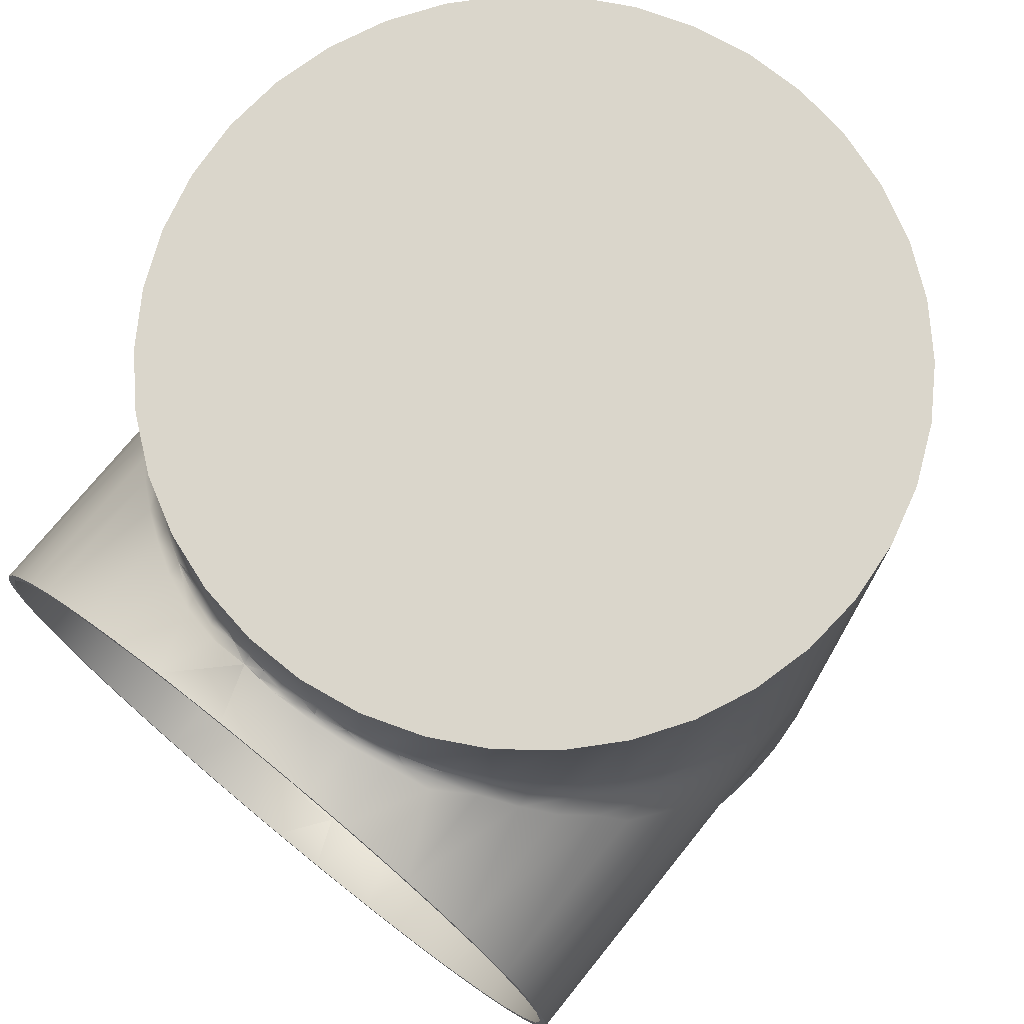
<metadata>
{"format":"obj","ext":"obj","renderer":"f3d","projection":"perspective","resolution":1024,"background":"white","views":[{"elev":73.8,"azim":-141.1,"up":"+Y"}]}
</metadata>
<code>
o forearm_link_5
v -0.01805 0.05666 0.5294
v -0.02436 0.05665 0.5328
v -0.01805 0.05666 0.6118
v -0.0108 0.05665 0.6143
v -0.003664 0.05665 0.6154
v -0.003523 0.05666 0.5258
v 0.003708 0.05666 0.6154
v 0.01102 0.05666 0.6142
v 0.01789 0.05665 0.6119
v -0.01092 0.05665 0.527
v 0.03038 0.05666 0.5375
v 0.02434 0.05665 0.5328
v 0.03034 0.05666 0.6038
v 0.01785 0.05665 0.5293
v 0.01103 0.05666 0.527
v 0.02442 0.05665 0.6084
v 0.003715 0.05666 0.5258
v -0.03945 0.05666 0.5922
v -0.03544 0.05666 0.5983
v -0.04249 0.05666 0.5559
v -0.03027 0.05665 0.5374
v -0.03545 0.05666 0.543
v -0.02454 0.05665 0.6083
v -0.03033 0.05665 0.6038
v 0.03545 0.05665 0.5983
v 0.03949 0.05666 0.5921
v 0.03544 0.05665 0.5429
v 0.03949 0.05666 0.5491
v -0.03949 0.05666 0.5491
v -0.04434 0.05665 0.5631
v -0.04497 0.05665 0.5706
v 0.04249 0.05665 0.5853
v 0.04434 0.05665 0.5781
v 0.0425 0.05666 0.5559
v 0.04497 0.05665 0.5706
v 0.04434 0.05665 0.5631
v -0.04434 0.05665 0.5781
v -0.04252 0.05665 0.5853
v 0.009899 -0.01218 0.6145
v 0.004906 -0.01184 0.6153
v -0.000329 -0.01173 0.6156
v 0.02806 -0.01569 0.6058
v 0.02397 -0.01452 0.6087
v 0.01946 -0.01352 0.6112
v 0.01484 -0.01275 0.6131
v 0.03807 -0.02019 0.5946
v 0.03507 -0.01849 0.5988
v 0.0424 -0.02377 0.5857
v 0.044 -0.0261 0.5799
v 0.04469 -0.0277 0.5759
v 0.04012 -0.02165 0.591
v 0.03182 -0.01704 0.6024
v 0.04376 -0.03406 0.5601
v 0.04459 -0.0323 0.5645
v 0.04228 -0.03603 0.5552
v 0.04016 -0.038 0.5503
v 0.03763 -0.03975 0.546
v 0.03154 -0.04274 0.5385
v 0.01929 -0.04619 0.53
v 0.02361 -0.04524 0.5323
v 0.02763 -0.04412 0.5351
v 0.0147 -0.04694 0.5281
v 0.009965 -0.04748 0.5267
v 0.03479 -0.04131 0.5421
v 0.000276 -0.04794 0.5256
v 0.005318 -0.04781 0.5259
v 0.045 -0.02984 0.5706
v -0.02765 -0.01556 0.6061
v -0.004928 -0.04783 0.5259
v -0.009896 -0.04749 0.5267
v -0.01952 -0.04614 0.5301
v -0.02397 -0.04516 0.5325
v -0.02804 -0.04399 0.5354
v -0.01484 -0.04692 0.5281
v -0.03807 -0.03948 0.5466
v -0.03507 -0.04118 0.5424
v -0.04238 -0.03591 0.5555
v -0.04389 -0.03376 0.5609
v -0.04471 -0.0318 0.5657
v -0.04043 -0.03778 0.5509
v -0.03182 -0.04263 0.5388
v -0.04376 -0.02561 0.5811
v -0.04233 -0.02368 0.5859
v -0.04016 -0.02167 0.5909
v -0.03483 -0.01837 0.5991
v -0.03767 -0.01993 0.5952
v -0.009889 -0.01218 0.6145
v -0.03154 -0.01693 0.6027
v -0.02361 -0.01443 0.6089
v -0.01473 -0.01273 0.6131
v -0.005309 -0.01186 0.6153
v -0.01918 -0.01346 0.6113
v -0.04469 -0.02773 0.5759
v -0.045 -0.02984 0.5706
v -0.01534 0.0565 0.5285
v 0.007789 0.0565 0.6148
v -0.01534 0.0565 0.6128
v 0.04192 -0.02297 0.5542
v 0.04488 -0.01388 0.5671
v 0.04425 -0.01736 0.5625
v 0.04499 0.005895 0.5702
v 0.04493 -0.000599 0.5676
v 0.04477 0.01263 0.5654
v 0.04274 -0.02083 0.5565
v 0.03957 -0.02699 0.5492
v 0.04072 -0.02519 0.5516
v 0.03445 -0.03265 0.5417
v 0.03705 -0.02993 0.5451
v 0.03173 -0.0349 0.5387
v 0.02762 -0.03801 0.5351
v 0.019 -0.04261 0.5298
v 0.02366 -0.04031 0.5323
v 0.01087 -0.0453 0.5269
v 0.0151 -0.04409 0.5282
v 0.006529 -0.04624 0.5261
v -0.000775 -0.04663 0.5256
v 0.002517 -0.04657 0.5257
v -0.01469 -0.04424 0.5281
v -0.011 -0.04537 0.527
v -0.02793 -0.0378 0.5353
v -0.02398 -0.0401 0.5325
v -0.01925 -0.04248 0.5299
v -0.03513 -0.03199 0.5425
v -0.03187 -0.03485 0.5388
v -0.03828 -0.0285 0.547
v -0.04059 -0.02519 0.5512
v -0.04393 -0.01882 0.561
v -0.04251 -0.0221 0.5559
v -0.04499 0.005738 0.5699
v -0.045 -0.006502 0.5699
v -0.04483 0.01248 0.5662
v -0.04408 0.01736 0.5616
v -0.0448 -0.0105 0.5655
v -0.04082 0.02438 0.5516
v -0.0385 0.02794 0.5473
v -0.04269 0.02097 0.5563
v -0.03544 0.03128 0.5429
v -0.02057 0.04148 0.5306
v -0.02432 0.03959 0.5328
v -0.02839 0.03712 0.5357
v -0.03206 0.03424 0.539
v -0.007904 0.04546 0.5263
v 6.7e-05 0.04618 0.5256
v 0.003678 0.04614 0.5258
v 0.01271 0.04437 0.5275
v 0.01009 0.04506 0.5268
v 0.007685 0.04559 0.5263
v 0.02429 0.03961 0.5327
v 0.02014 0.04163 0.5304
v 0.01643 0.04318 0.5287
v 0.0282 0.03721 0.5356
v 0.03489 0.03182 0.5422
v 0.03174 0.03458 0.5387
v 0.03773 0.02882 0.5461
v 0.04238 0.02203 0.5555
v 0.04018 0.0256 0.5503
v 0.04386 0.01741 0.5604
v -0.01579 -0.04311 0.5281
v -0.01976 -0.04105 0.5294
v -0.0384 -0.02341 0.541
v -0.04082 -0.01898 0.5452
v 0.04011 -0.02055 0.5444
v 0.04114 -0.01835 0.5453
v 0.03791 -0.02592 0.5445
v 0.04066 -0.02129 0.5491
v 0.01 -0.04402 0.5247
v 0.01461 -0.04268 0.5255
v 0.03827 -0.0237 0.5416
v 0.03553 -0.02815 0.5401
v 0.03551 -0.02759 0.538
v 0.03219 -0.03142 0.5354
v -0.045 -0.000163 0.5177
v -0.04476 -0.004925 0.5177
v -0.04479 -0.004519 0.5566
v -0.04497 -0.000141 0.5646
v 0.04479 -0.007759 0.5628
v 0.04481 -0.00442 0.5568
v 0.04498 -0.000194 0.5627
v 0.045 -0.000187 0.5177
v 0.04475 -0.004937 0.5177
v 0.044 -0.009671 0.5177
v 0.04261 -0.01474 0.5177
v 0.04072 -0.01942 0.5177
v 0.03833 -0.02386 0.5177
v 0.03534 -0.02817 0.5177
v 0.032 -0.03196 0.5177
v 0.0283 -0.03532 0.5177
v 0.02416 -0.03831 0.5177
v 0.01791 -0.04171 0.5177
v 0.0102 -0.04413 0.5177
v 0.005037 -0.0449 0.5242
v -0.002621 -0.04523 0.5177
v 0.004802 -0.04497 0.5177
v -0.01226 -0.04368 0.5177
v -0.01499 -0.04253 0.5261
v -0.01967 -0.04084 0.5177
v -0.0243 -0.03822 0.5177
v -0.02838 -0.03525 0.5177
v -0.03215 -0.03181 0.5177
v -0.03545 -0.02802 0.5177
v -0.03828 -0.02394 0.5177
v -0.04077 -0.01932 0.5177
v -0.04265 -0.01459 0.5177
v -0.04398 -0.0098 0.5177
v 0.005098 -0.04568 0.5257
v 0.007663 -0.04534 0.526
v 0.01259 -0.04426 0.5272
v 0.01493 -0.04325 0.5277
v 0.002538 -0.04582 0.5254
v 1e-06 -0.04587 0.5253
v 0.005068 -0.04509 0.525
v 0.002582 -0.04519 0.5245
v 3.1e-05 -0.04522 0.5243
v 0.009992 -0.04436 0.526
v 0.007503 -0.04464 0.5251
v 0.01243 -0.04355 0.5263
v 0.01981 -0.04121 0.5296
v 0.0242 -0.03897 0.5321
v 0.02834 -0.03618 0.5349
v 0.03531 -0.02974 0.5416
v 0.03212 -0.0325 0.5376
v 0.02841 -0.03492 0.5329
v 0.02422 -0.03801 0.5305
v 0.01973 -0.04063 0.5285
v 0.01621 -0.04225 0.5273
v 0.01977 -0.04046 0.5272
v 0.0427 -0.01648 0.5535
v 0.04268 -0.01437 0.5487
v 0.04403 -0.01231 0.5583
v 0.04405 -0.009383 0.5528
v -0.03841 -0.02629 0.5462
v -0.04404 -0.009448 0.5528
v -0.0427 -0.01431 0.549
v -0.04403 -0.01231 0.5583
v -0.04269 -0.0168 0.5538
v -0.03551 -0.03015 0.5423
v -0.03212 -0.03298 0.5382
v -0.02834 -0.03617 0.5349
v -0.0242 -0.03866 0.5317
v -0.02417 -0.038 0.5302
v -0.01964 -0.04053 0.5277
v -0.0355 -0.02757 0.5377
v -0.0408 -0.02102 0.5493
v -0.03844 -0.02405 0.5437
v -0.0355 -0.02829 0.5404
v -0.03206 -0.03153 0.5355
v -0.02826 -0.03505 0.5328
v -0.01512 -0.04271 0.5271
v -0.01734 -0.04177 0.5277
v -0.01134 -0.04456 0.5268
v -0.01014 -0.04425 0.5259
v -0.01253 -0.04355 0.5263
v -0.01006 -0.04401 0.525
v -0.005061 -0.04491 0.5244
v -0.005106 -0.04515 0.5251
v -0.007588 -0.04466 0.5251
v -0.007621 -0.04509 0.5258
v -0.005086 -0.04621 0.5259
v -0.007597 -0.04598 0.5263
v -0.002484 -0.0462 0.5256
v -0.002544 -0.04536 0.5249
v -0.01128 0.04349 0.5259
v -0.01622 0.04184 0.5273
v -0.01976 0.04022 0.5286
v -0.03552 0.02721 0.5387
v -0.03547 0.02909 0.5418
v -0.04401 0.009262 0.5539
v -0.0408 0.02083 0.5495
v 0.04067 0.021 0.5492
v 0.04271 0.01743 0.5546
v 0.04038 0.01954 0.5441
v 0.0382 0.0234 0.5415
v 0.02826 0.03464 0.5328
v 0.007561 0.04468 0.5258
v 0.005038 0.04524 0.5256
v 0.002595 0.0453 0.5253
v -2.8e-05 0.04561 0.5254
v -0.04478 0.004525 0.5596
v -0.04476 0.00445 0.5177
v -0.044 0.00927 0.5177
v -0.04261 0.01434 0.5177
v -0.04072 0.01902 0.5177
v -0.03834 0.02343 0.5177
v -0.03199 0.03156 0.5177
v -0.03541 0.02767 0.5177
v -0.02831 0.03492 0.5177
v -0.02423 0.03786 0.5177
v -0.01518 0.0423 0.5177
v -0.01953 0.04049 0.5177
v -0.0102 0.04373 0.5177
v 0.002621 0.04483 0.5177
v 7.4e-05 0.04481 0.5242
v -0.004802 0.04457 0.5177
v 0.01226 0.04328 0.5177
v 0.01956 0.0405 0.5177
v 0.0244 0.03776 0.5177
v 0.02839 0.03485 0.5177
v 0.03215 0.0314 0.5177
v 0.03546 0.02761 0.5177
v 0.03828 0.02353 0.5177
v 0.04077 0.01892 0.5177
v 0.04265 0.01419 0.5177
v 0.04398 0.009399 0.5177
v 0.04476 0.004524 0.5177
v 0.04478 0.004653 0.5598
v -0.01656 0.04313 0.5288
v 0.0151 0.04297 0.5279
v 0.0114 0.04375 0.5265
v 0 0.04508 0.5248
v 0.004982 0.04453 0.5246
v 0.01512 0.0423 0.5271
v 0.002507 0.04478 0.5244
v 0.01111 0.04349 0.5258
v 0.01737 0.04135 0.5277
v 0.01976 0.04065 0.5294
v 0.02418 0.0384 0.5319
v 0.01477 0.04221 0.5257
v 0.009975 0.04363 0.5246
v 0.03212 0.03258 0.5382
v 0.03536 0.02921 0.5416
v 0.02834 0.03577 0.5349
v 0.01971 0.04009 0.5277
v 0.02417 0.03759 0.5302
v 0.03205 0.03119 0.5356
v 0.03552 0.02794 0.5404
v 0.03804 0.02528 0.5447
v 0.007651 0.04416 0.5249
v 0.03542 0.02733 0.5384
v 0.04262 0.01405 0.5462
v 0.04127 0.01792 0.5468
v 0.04268 0.01473 0.5513
v 0.04403 0.009088 0.5526
v 0.04403 0.01171 0.5581
v -0.03841 0.02599 0.5462
v -0.03838 0.02381 0.5438
v -0.04269 0.01628 0.5536
v -0.04404 0.01307 0.5592
v -0.0427 0.01388 0.5488
v -0.04085 0.01852 0.5454
v -0.03842 0.02299 0.5411
v -0.01492 0.04286 0.5277
v -0.02834 0.03578 0.5349
v -0.0242 0.03857 0.5321
v -0.01981 0.04081 0.5296
v -0.02841 0.03448 0.5328
v -0.03212 0.0321 0.5376
v -0.03219 0.03102 0.5354
v -0.02423 0.0376 0.5305
v -0.01259 0.04342 0.5268
v -0.01299 0.04428 0.5275
v -0.008849 0.04449 0.526
v -0.01017 0.04507 0.5268
v -0.01494 0.04216 0.5261
v -0.01978 0.04005 0.5272
v -0.007497 0.04427 0.5251
v -0.005029 0.04476 0.5251
v -0.004907 0.04581 0.5259
v -0.002578 0.04551 0.5254
v -0.002484 0.04485 0.5246
v -0.005062 0.0445 0.5244
v -0.01008 0.04361 0.525
v -0.007657 0.04323 0.5177
v -0.02834 0.03358 0.5177
v -0.03378 0.02814 0.5177
v -0.04343 -0.007858 0.5177
v 0.007657 -0.04363 0.5177
v -0.01508 0.04124 0.5177
v -0.02205 0.03799 0.5177
v -0.03819 -0.02225 0.5177
v -0.04144 -0.01528 0.5177
v -0.02205 -0.03839 0.5177
v -0.02834 -0.03398 0.5177
v -0.03378 -0.02855 0.5177
v -0.03819 0.02185 0.5177
v -0.0441 -0.0002 0.5177
v -0.04343 0.007457 0.5177
v -0.01508 -0.04164 0.5177
v 0.01508 -0.04164 0.5177
v 0.02205 -0.03839 0.5177
v 0.03378 -0.02855 0.5177
v 0.02834 -0.03398 0.5177
v 0.04144 -0.01528 0.5177
v 0.03819 -0.02225 0.5177
v -0.04144 0.01488 0.5177
v 0 -0.0443 0.5177
v 0 0.0439 0.5177
v -0.007657 -0.04363 0.5177
v 0.04343 -0.007858 0.5177
v 0.04343 0.007457 0.5177
v 0.0441 -0.0002 0.5177
v 0.007657 0.04323 0.5177
v 0.04144 0.01488 0.5177
v 0.03819 0.02185 0.5177
v 0.02205 0.03799 0.5177
v 0.02834 0.03358 0.5177
v 0.03378 0.02814 0.5177
v 0.01508 0.04124 0.5177
f 1 2 3
f 4 5 6
f 5 7 6
f 6 7 8
f 6 8 9
f 4 6 3
f 3 6 10
f 3 10 1
f 11 12 13
f 13 12 14
f 13 14 15
f 9 16 6
f 6 16 13
f 6 13 17
f 17 13 15
f 18 19 20
f 2 21 3
f 3 21 22
f 3 22 23
f 23 22 24
f 13 25 11
f 11 25 26
f 11 26 27
f 27 26 28
f 24 22 19
f 19 22 29
f 19 29 20
f 20 30 31
f 26 32 28
f 28 32 33
f 28 33 34
f 34 33 35
f 34 35 36
f 31 37 20
f 20 37 38
f 20 38 18
f 10 95 1
f 7 96 8
f 3 97 4
f 54 100 67
f 67 100 99
f 67 99 101
f 101 103 35
f 55 98 53
f 53 98 104
f 53 104 54
f 54 104 100
f 105 55 56
f 105 56 57
f 55 105 106
f 55 106 98
f 64 107 57
f 57 107 108
f 57 108 105
f 64 109 107
f 64 58 109
f 109 58 110
f 110 58 61
f 62 114 111
f 62 111 59
f 110 61 112
f 112 61 60
f 112 60 111
f 111 60 59
f 113 114 62
f 66 115 63
f 62 63 113
f 113 63 115
f 116 65 69
f 116 69 258
f 258 69 70
f 65 116 117
f 65 117 66
f 66 117 115
f 74 118 119
f 74 119 70
f 70 119 259
f 70 259 258
f 73 120 121
f 73 121 72
f 72 121 122
f 72 122 71
f 71 122 74
f 74 122 118
f 123 124 76
f 76 124 81
f 81 124 120
f 81 120 73
f 75 125 123
f 75 123 76
f 126 77 128
f 125 75 80
f 125 80 126
f 126 80 77
f 78 127 128
f 128 77 78
f 131 31 132
f 131 129 31
f 130 129 175
f 130 31 129
f 130 133 94
f 94 133 79
f 79 133 127
f 79 127 78
f 31 30 132
f 134 20 135
f 134 136 20
f 20 136 30
f 30 136 132
f 22 137 29
f 29 137 135
f 20 29 135
f 2 138 139
f 2 139 21
f 21 139 140
f 21 140 141
f 21 141 22
f 22 141 137
f 306 138 2
f 95 350 1
f 1 350 306
f 1 306 2
f 10 142 352
f 10 352 95
f 95 352 350
f 6 143 357
f 6 357 10
f 10 357 142
f 144 17 147
f 17 144 6
f 6 144 143
f 14 145 146
f 14 146 15
f 15 146 147
f 15 147 17
f 148 149 12
f 149 150 12
f 12 150 14
f 14 150 145
f 148 12 11
f 148 11 151
f 152 153 27
f 27 153 11
f 11 153 151
f 28 154 152
f 152 27 28
f 155 156 34
f 34 156 28
f 28 156 154
f 157 155 36
f 35 103 36
f 36 103 157
f 155 34 36
f 90 87 97
f 97 87 4
f 23 92 3
f 3 92 97
f 97 92 90
f 68 89 24
f 24 89 23
f 23 89 92
f 19 88 24
f 24 88 68
f 18 86 85
f 18 85 19
f 19 85 88
f 18 83 84
f 18 84 86
f 37 82 83
f 37 83 38
f 38 83 18
f 130 94 31
f 31 94 93
f 82 37 93
f 93 37 31
f 50 35 49
f 67 101 35
f 67 35 50
f 35 33 49
f 51 32 26
f 51 26 46
f 51 48 32
f 32 48 33
f 33 48 49
f 25 47 26
f 26 47 46
f 13 42 52
f 13 52 25
f 25 52 47
f 44 16 9
f 44 9 45
f 16 44 43
f 16 43 13
f 13 43 42
f 96 39 8
f 8 39 9
f 9 39 45
f 87 91 4
f 4 91 5
f 5 91 41
f 5 41 7
f 7 41 40
f 7 40 96
f 96 40 39
f 160 244 161
f 98 106 165
f 168 169 170
f 170 169 171
f 172 173 175
f 101 99 102
f 102 99 176
f 177 178 176
f 179 178 177
f 167 189 226
f 226 189 188
f 166 190 167
f 167 190 189
f 191 190 166
f 213 192 193
f 213 193 191
f 191 193 190
f 192 213 254
f 192 254 194
f 194 254 253
f 194 253 195
f 194 195 196
f 115 117 205
f 115 205 206
f 115 206 113
f 113 207 114
f 114 207 208
f 114 208 111
f 117 116 209
f 117 209 205
f 113 206 214
f 113 214 207
f 215 205 211
f 211 205 209
f 211 209 212
f 212 209 210
f 212 210 213
f 206 205 215
f 206 215 214
f 207 214 216
f 207 216 208
f 216 225 208
f 208 225 217
f 111 217 218
f 111 218 112
f 112 218 219
f 112 219 110
f 110 219 109
f 220 109 221
f 221 109 219
f 217 111 208
f 210 209 116
f 225 167 226
f 225 216 167
f 164 108 220
f 220 108 107
f 220 107 109
f 165 227 104
f 165 104 98
f 212 191 211
f 211 191 215
f 215 166 214
f 214 166 216
f 225 224 217
f 217 224 223
f 217 223 218
f 218 223 222
f 218 222 219
f 219 222 221
f 169 168 220
f 169 220 221
f 168 162 164
f 165 162 163
f 106 105 164
f 106 164 165
f 227 165 163
f 227 163 228
f 163 162 168
f 100 104 229
f 229 104 227
f 229 227 230
f 230 227 228
f 102 176 178
f 99 100 176
f 176 100 229
f 176 229 177
f 177 229 230
f 105 108 164
f 165 164 162
f 180 179 177
f 180 177 181
f 181 177 230
f 181 230 182
f 182 230 228
f 182 228 183
f 183 228 163
f 183 163 184
f 184 163 168
f 184 168 185
f 185 168 170
f 185 170 186
f 186 170 171
f 186 171 187
f 187 171 222
f 187 222 188
f 188 222 223
f 188 223 226
f 226 223 224
f 226 224 225
f 125 126 231
f 175 174 133
f 175 133 130
f 128 127 234
f 128 234 235
f 235 234 232
f 235 232 233
f 127 133 234
f 234 133 174
f 234 174 232
f 118 122 158
f 122 121 159
f 122 159 158
f 236 245 237
f 238 237 247
f 238 247 239
f 239 247 240
f 239 240 159
f 159 240 241
f 244 160 242
f 126 243 231
f 231 243 244
f 237 245 246
f 237 246 247
f 243 161 244
f 245 244 242
f 245 242 246
f 248 158 159
f 239 159 121
f 239 121 238
f 238 121 120
f 238 120 124
f 195 248 249
f 249 248 159
f 237 238 124
f 237 124 123
f 251 250 252
f 251 252 253
f 254 255 256
f 256 255 257
f 257 255 258
f 257 258 259
f 195 253 252
f 195 252 248
f 248 252 250
f 248 250 158
f 158 250 119
f 158 119 118
f 259 119 250
f 259 250 257
f 257 250 251
f 257 251 256
f 256 251 253
f 256 253 254
f 212 213 191
f 244 245 231
f 231 245 236
f 231 236 125
f 123 125 236
f 123 236 237
f 249 159 241
f 249 241 195
f 197 241 240
f 197 240 198
f 198 240 247
f 198 247 246
f 233 161 243
f 233 243 235
f 235 243 126
f 235 126 128
f 116 258 260
f 116 260 210
f 210 260 261
f 210 261 213
f 164 220 168
f 169 221 171
f 171 221 222
f 216 166 167
f 166 215 191
f 254 213 261
f 254 261 255
f 255 261 260
f 255 260 258
f 174 175 173
f 174 173 232
f 232 173 204
f 232 204 233
f 233 204 203
f 233 203 161
f 161 203 202
f 161 202 160
f 160 202 201
f 160 201 242
f 242 201 200
f 242 200 246
f 246 200 199
f 246 199 198
f 241 197 196
f 241 196 195
f 263 264 344
f 136 134 268
f 288 289 354
f 354 289 287
f 361 290 288
f 360 290 361
f 292 291 293
f 292 293 360
f 360 293 290
f 291 292 310
f 291 310 294
f 294 310 318
f 294 318 317
f 294 317 295
f 295 317 322
f 295 322 296
f 179 304 178
f 102 178 101
f 305 103 101
f 129 131 278
f 277 276 309
f 312 309 276
f 312 276 310
f 310 276 275
f 310 275 274
f 313 274 308
f 314 311 315
f 144 147 275
f 275 147 274
f 274 147 146
f 307 150 315
f 149 148 316
f 316 148 151
f 316 151 321
f 321 151 153
f 321 153 319
f 319 153 152
f 319 152 320
f 307 308 145
f 145 308 146
f 146 308 274
f 315 311 307
f 307 311 308
f 275 276 144
f 144 276 277
f 145 150 307
f 150 149 315
f 315 149 316
f 313 311 317
f 317 311 314
f 317 314 322
f 312 310 292
f 327 318 310
f 154 326 320
f 152 154 320
f 309 312 292
f 155 270 269
f 155 269 156
f 320 272 325
f 325 272 328
f 325 328 324
f 327 310 274
f 327 274 313
f 313 308 311
f 322 314 315
f 322 315 323
f 323 315 316
f 323 316 273
f 273 316 321
f 273 321 319
f 329 330 331
f 331 330 269
f 331 269 270
f 271 330 329
f 272 326 271
f 271 326 330
f 332 329 331
f 332 331 333
f 333 331 270
f 333 270 157
f 157 270 155
f 305 101 178
f 157 103 333
f 333 103 305
f 333 305 332
f 154 156 326
f 326 156 269
f 326 269 330
f 129 278 175
f 134 334 268
f 268 334 335
f 132 336 337
f 337 336 267
f 267 336 338
f 340 339 335
f 340 335 265
f 336 268 339
f 336 339 338
f 131 132 337
f 131 337 278
f 278 337 267
f 266 141 346
f 346 141 342
f 343 345 342
f 342 345 346
f 346 265 266
f 266 265 335
f 334 266 335
f 132 136 336
f 336 136 268
f 268 335 339
f 265 346 347
f 347 346 345
f 344 264 348
f 262 263 349
f 349 263 341
f 349 341 350
f 350 341 306
f 262 349 351
f 351 349 350
f 351 350 352
f 353 263 262
f 263 353 354
f 263 354 264
f 355 262 351
f 351 352 142
f 356 355 351
f 356 351 357
f 357 351 142
f 357 143 358
f 357 358 356
f 356 358 359
f 355 360 361
f 262 361 353
f 143 144 277
f 143 277 358
f 358 277 309
f 358 309 359
f 359 309 292
f 262 355 361
f 327 313 318
f 318 313 317
f 343 344 348
f 343 348 345
f 340 265 283
f 340 283 339
f 339 283 282
f 339 282 338
f 338 282 281
f 338 281 267
f 267 281 280
f 267 280 278
f 278 280 279
f 278 279 175
f 175 279 172
f 348 264 354
f 348 354 287
f 348 287 345
f 347 345 284
f 347 284 265
f 265 284 285
f 265 285 283
f 134 135 334
f 334 135 137
f 334 137 266
f 266 137 141
f 141 140 342
f 342 140 139
f 342 139 343
f 343 139 138
f 343 138 344
f 344 138 306
f 344 306 341
f 344 341 263
f 355 356 360
f 360 356 359
f 360 359 292
f 324 273 319
f 324 319 325
f 325 319 320
f 320 326 272
f 305 178 304
f 305 304 332
f 332 304 303
f 332 303 329
f 329 303 302
f 329 302 271
f 271 302 301
f 271 301 272
f 272 301 300
f 272 300 328
f 328 300 299
f 328 299 324
f 324 299 298
f 324 298 273
f 273 298 297
f 273 297 323
f 323 297 296
f 323 296 322
f 353 361 288
f 353 288 354
f 345 287 286
f 345 286 284
f 284 363 285
f 285 363 364
f 289 367 287
f 287 367 368
f 363 284 286
f 363 286 368
f 368 286 287
f 201 202 369
f 369 202 370
f 371 197 372
f 372 197 198
f 372 198 373
f 373 198 199
f 371 196 197
f 367 289 288
f 367 288 362
f 362 288 290
f 285 364 283
f 283 364 374
f 365 173 375
f 375 173 172
f 375 172 376
f 376 172 279
f 202 203 370
f 370 203 204
f 370 204 365
f 365 204 173
f 199 200 373
f 373 200 369
f 369 200 201
f 196 371 377
f 196 377 194
f 189 378 188
f 188 378 379
f 380 185 381
f 382 182 383
f 383 182 183
f 384 281 374
f 374 281 282
f 374 282 283
f 190 193 366
f 366 193 385
f 378 189 366
f 366 189 190
f 185 186 381
f 381 186 187
f 381 187 379
f 379 187 188
f 183 184 383
f 383 184 380
f 380 184 185
f 290 293 362
f 362 293 386
f 279 280 376
f 376 280 384
f 384 280 281
f 192 194 387
f 387 194 377
f 180 181 388
f 388 181 382
f 382 181 182
f 389 304 390
f 390 304 179
f 390 179 388
f 388 179 180
f 293 291 386
f 386 291 391
f 193 192 385
f 385 192 387
f 392 303 389
f 389 303 304
f 300 301 393
f 393 301 392
f 392 301 302
f 392 302 303
f 295 296 394
f 394 296 395
f 395 296 297
f 395 297 396
f 396 297 298
f 291 294 391
f 391 294 397
f 298 299 396
f 396 299 393
f 393 299 300
f 397 294 295
f 397 295 394

</code>
